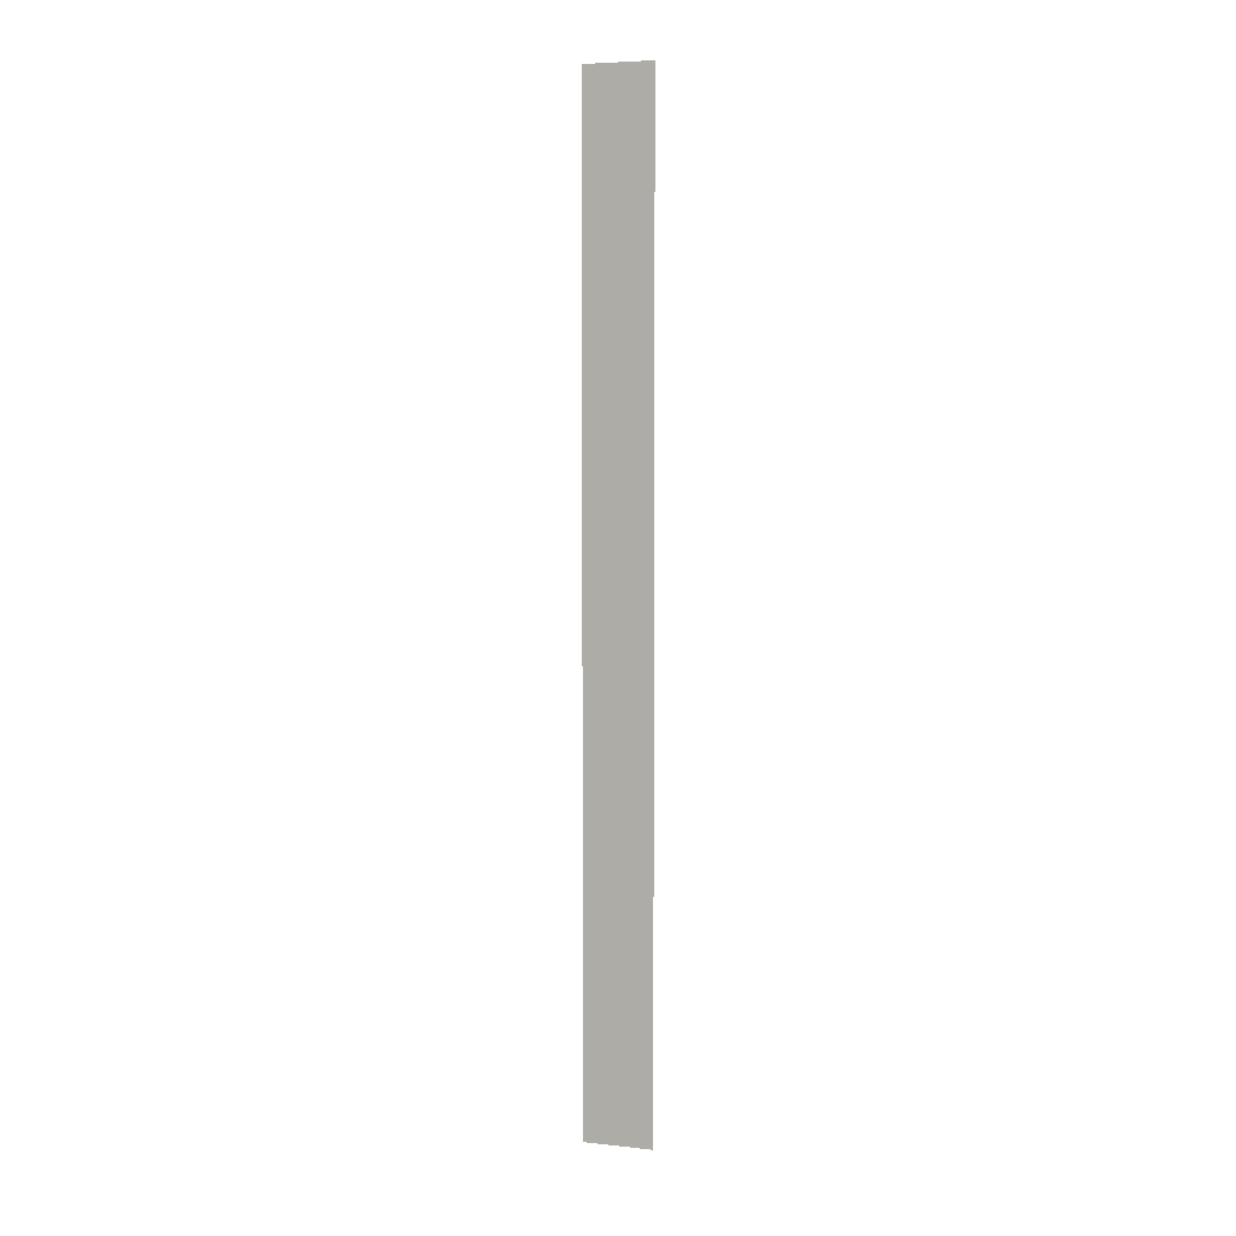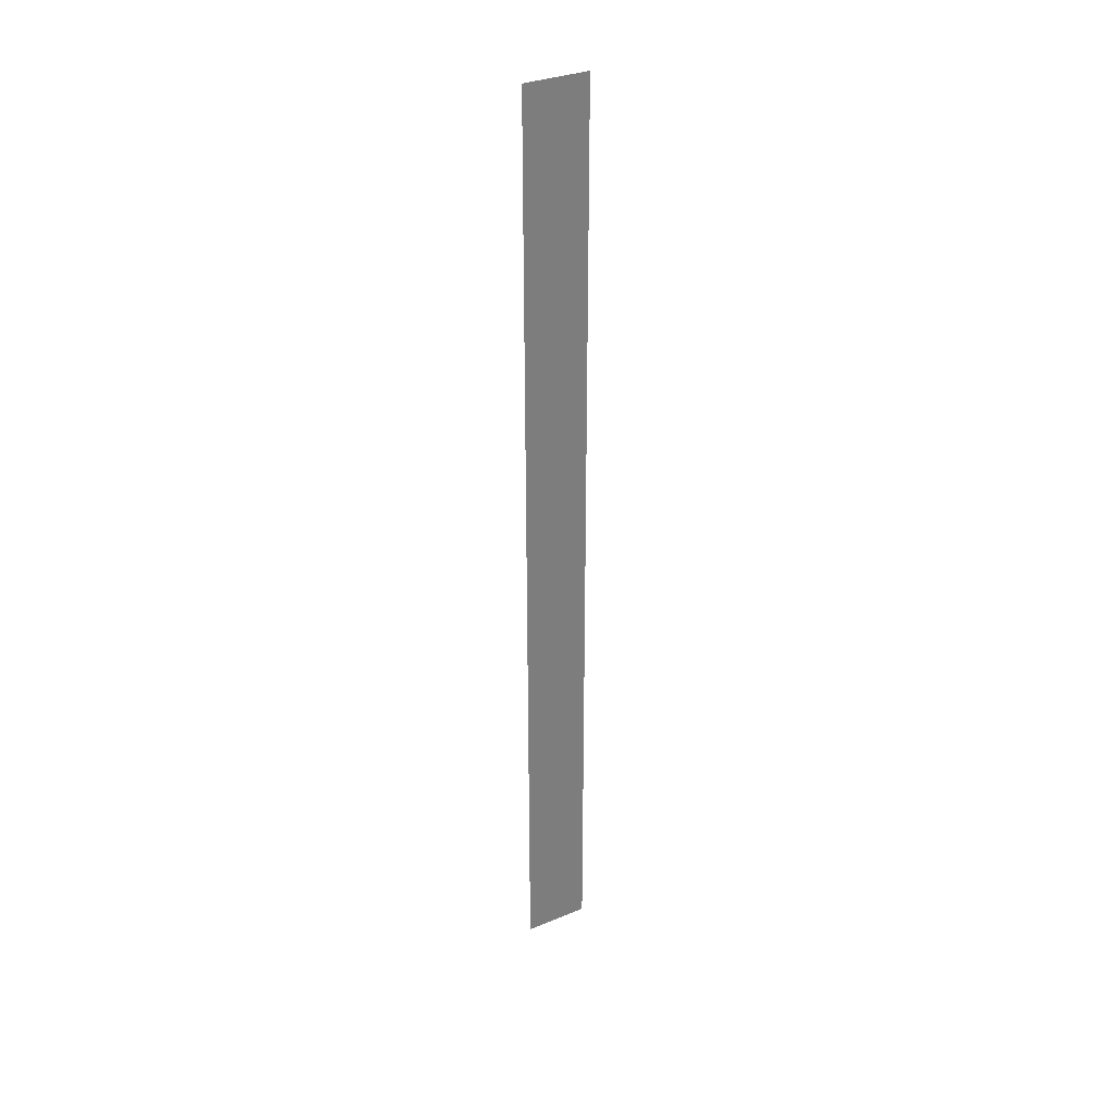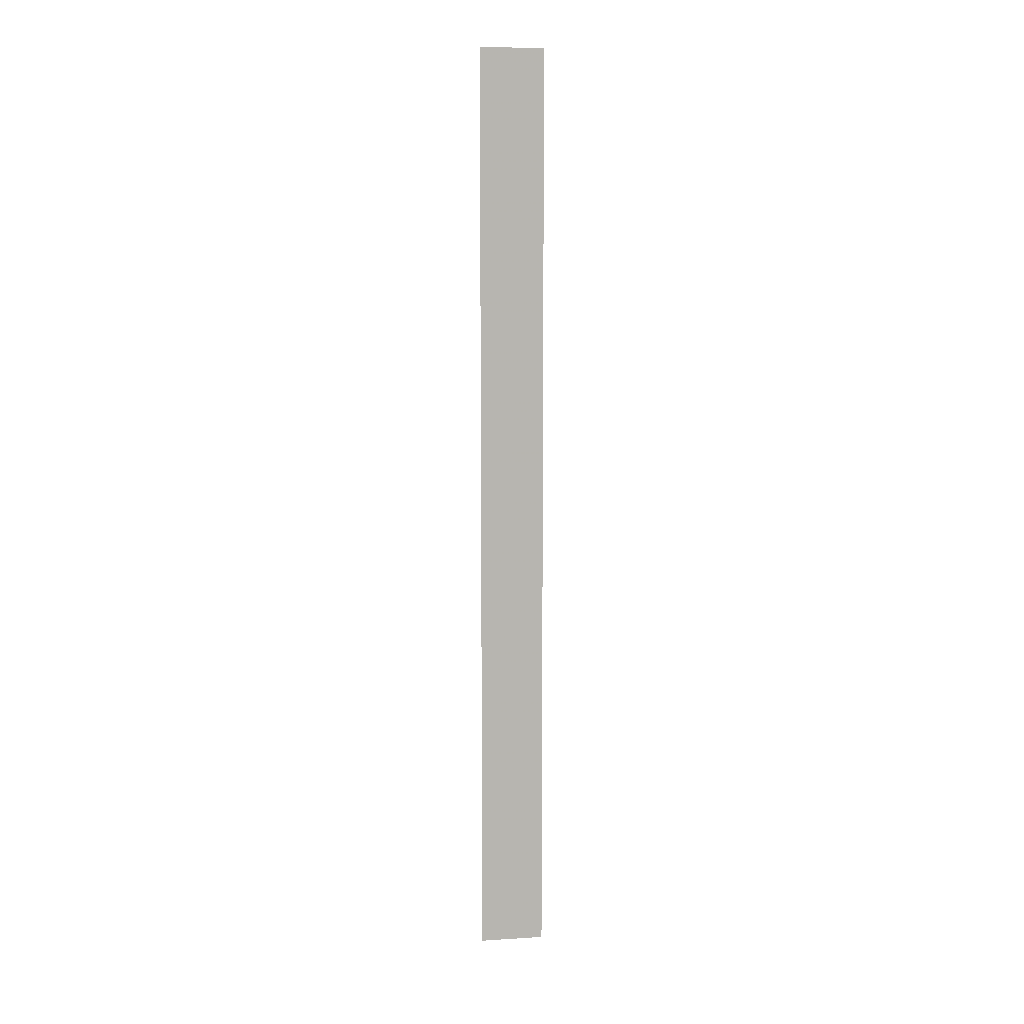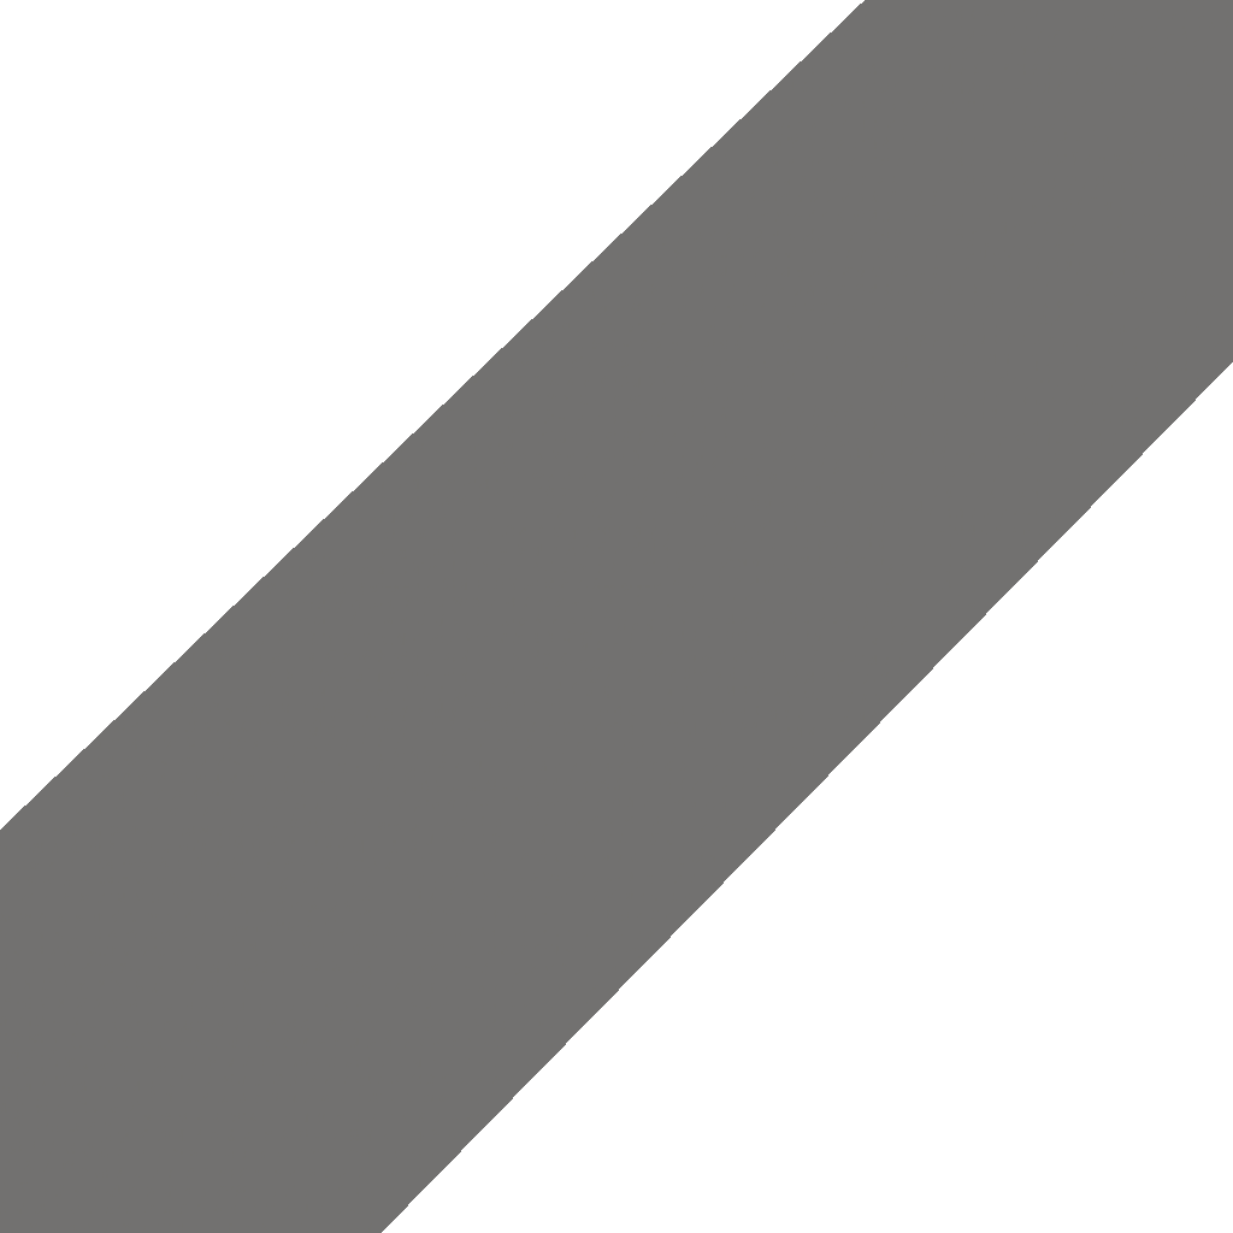
<metadata>
{"format":"obj","ext":"obj","renderer":"f3d","projection":"perspective","resolution":1024,"background":"white","views":[{"elev":5.7,"azim":-72.0,"up":"+Z"},{"elev":32.6,"azim":-119.9,"up":"+Z"},{"elev":9.4,"azim":-99.1,"up":"+Z"},{"elev":26.6,"azim":24.3,"up":"+Y"}]}
</metadata>
<code>
o 1491
v 2246 1855 7.521
v 2246 1855 6.8
v 2246 1855 6.8
v 2246 1855 6.8
v 2246 1855 6.8
v 2246 1855 6.8
v 2246 1855 7.521
v 2246 1855 7.521
v 2246 1855 7.521
v 2246 1855 7.521
f 1 2 3
f 1 4 5
f 6 7 8
f 6 9 10

</code>
